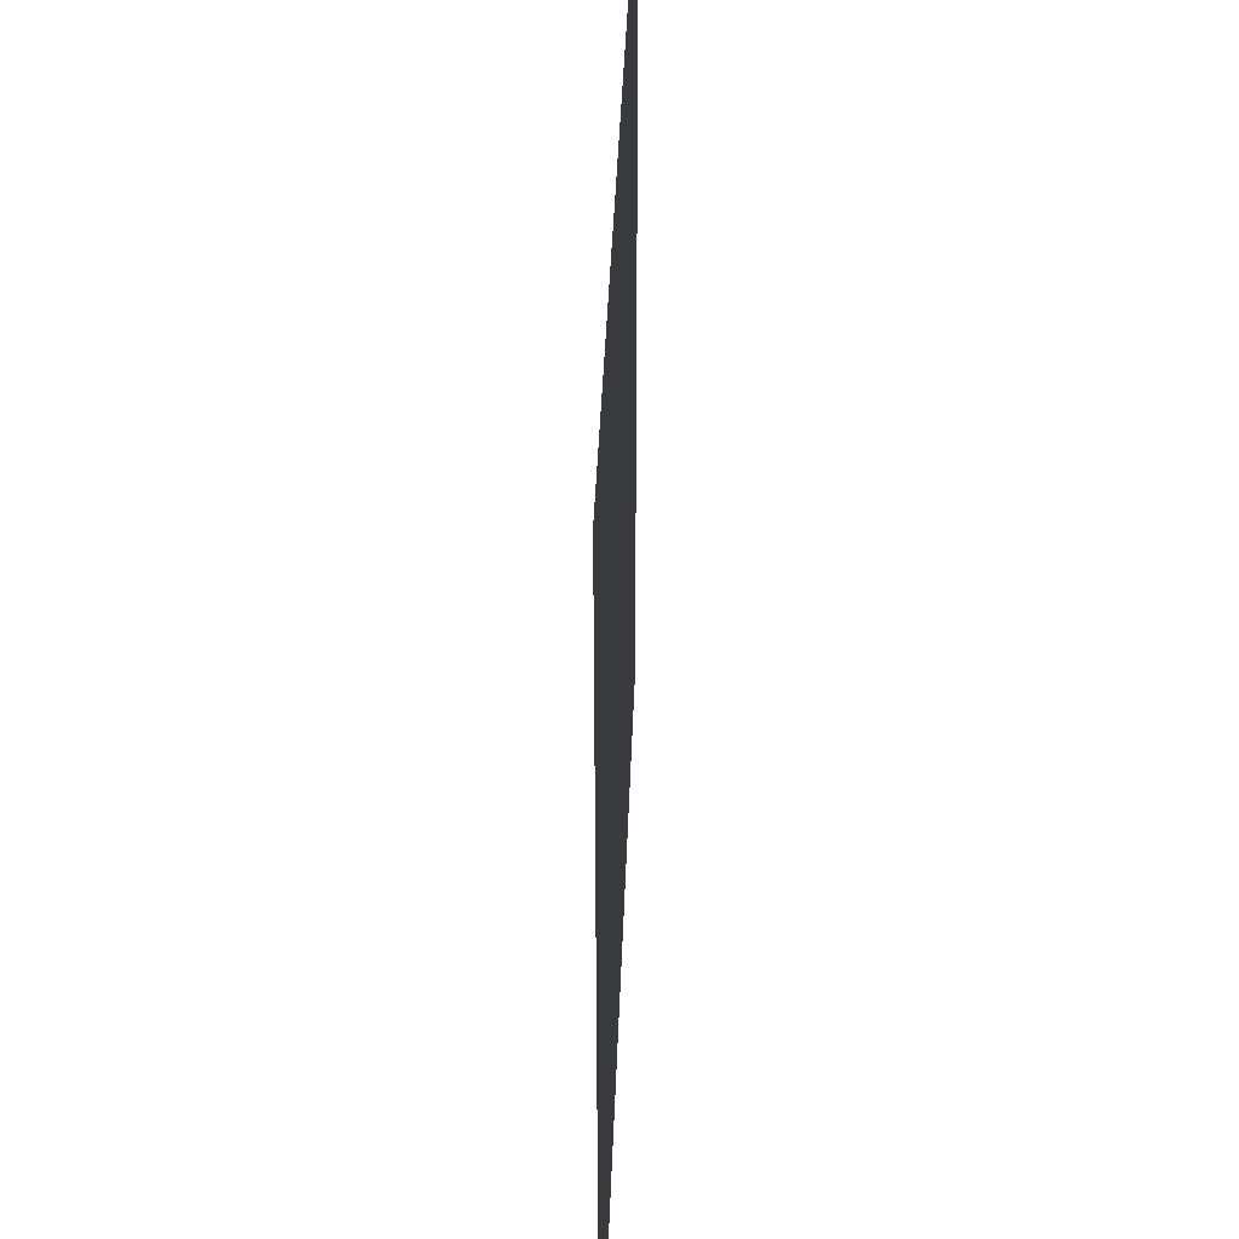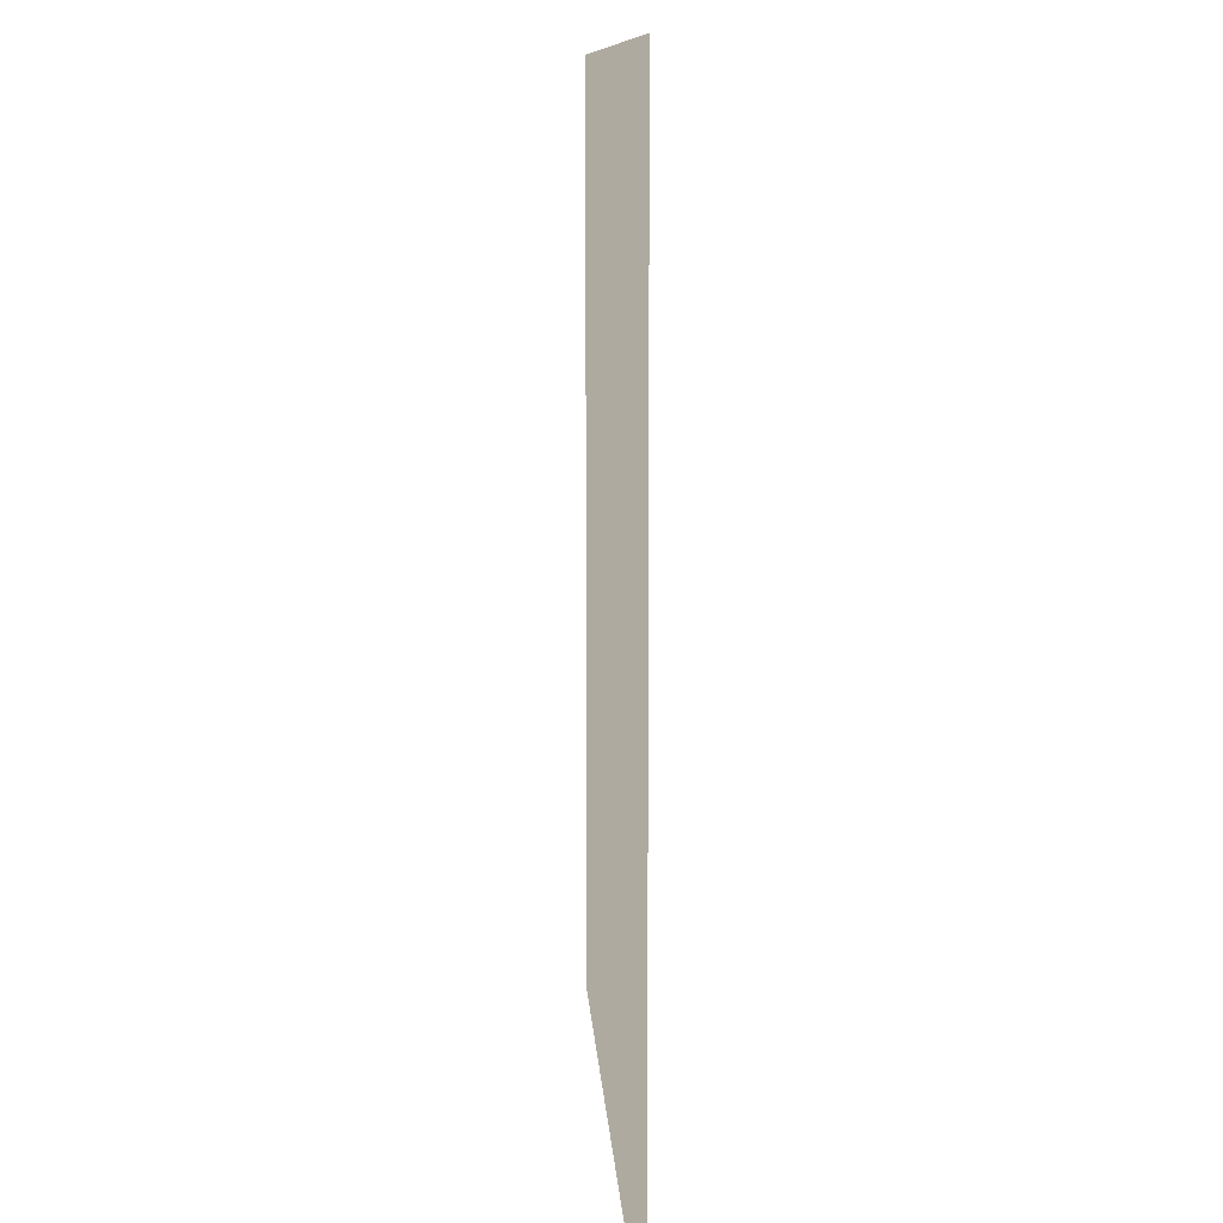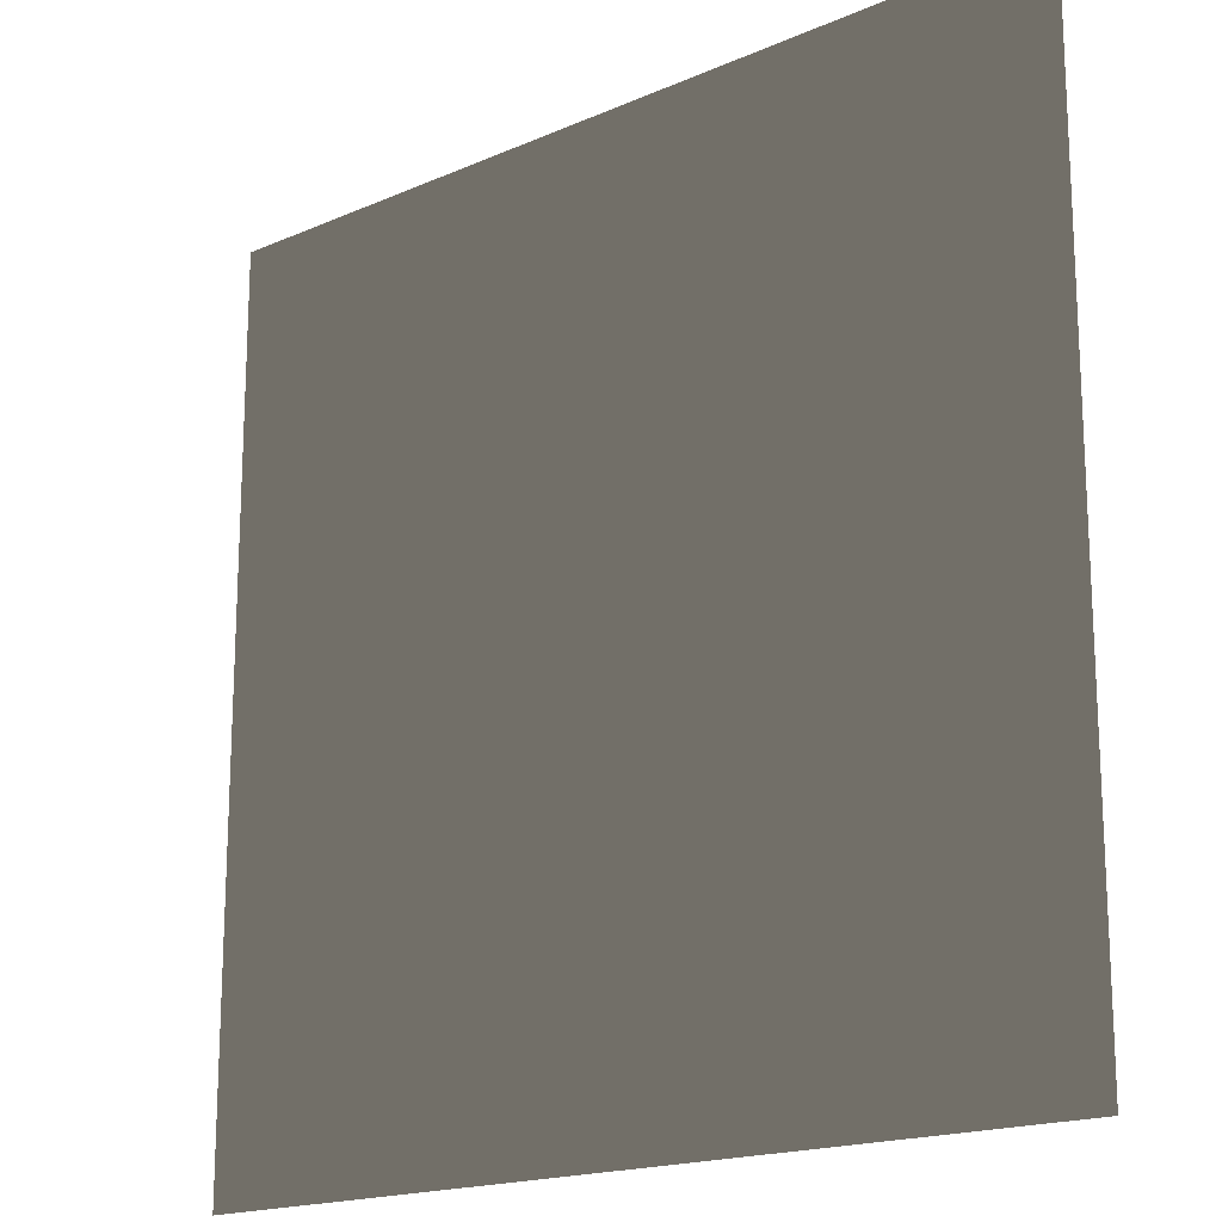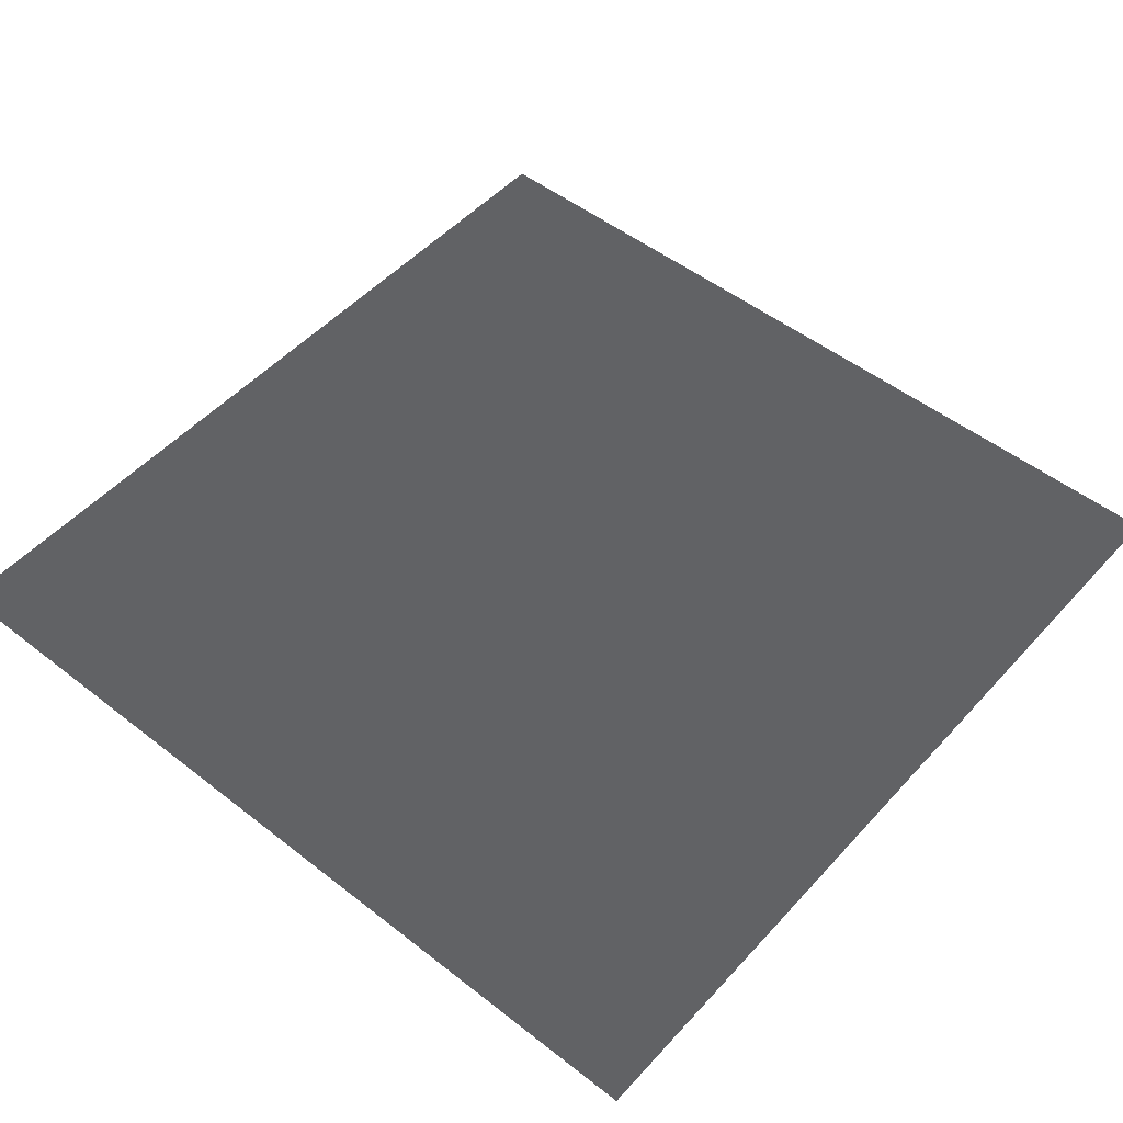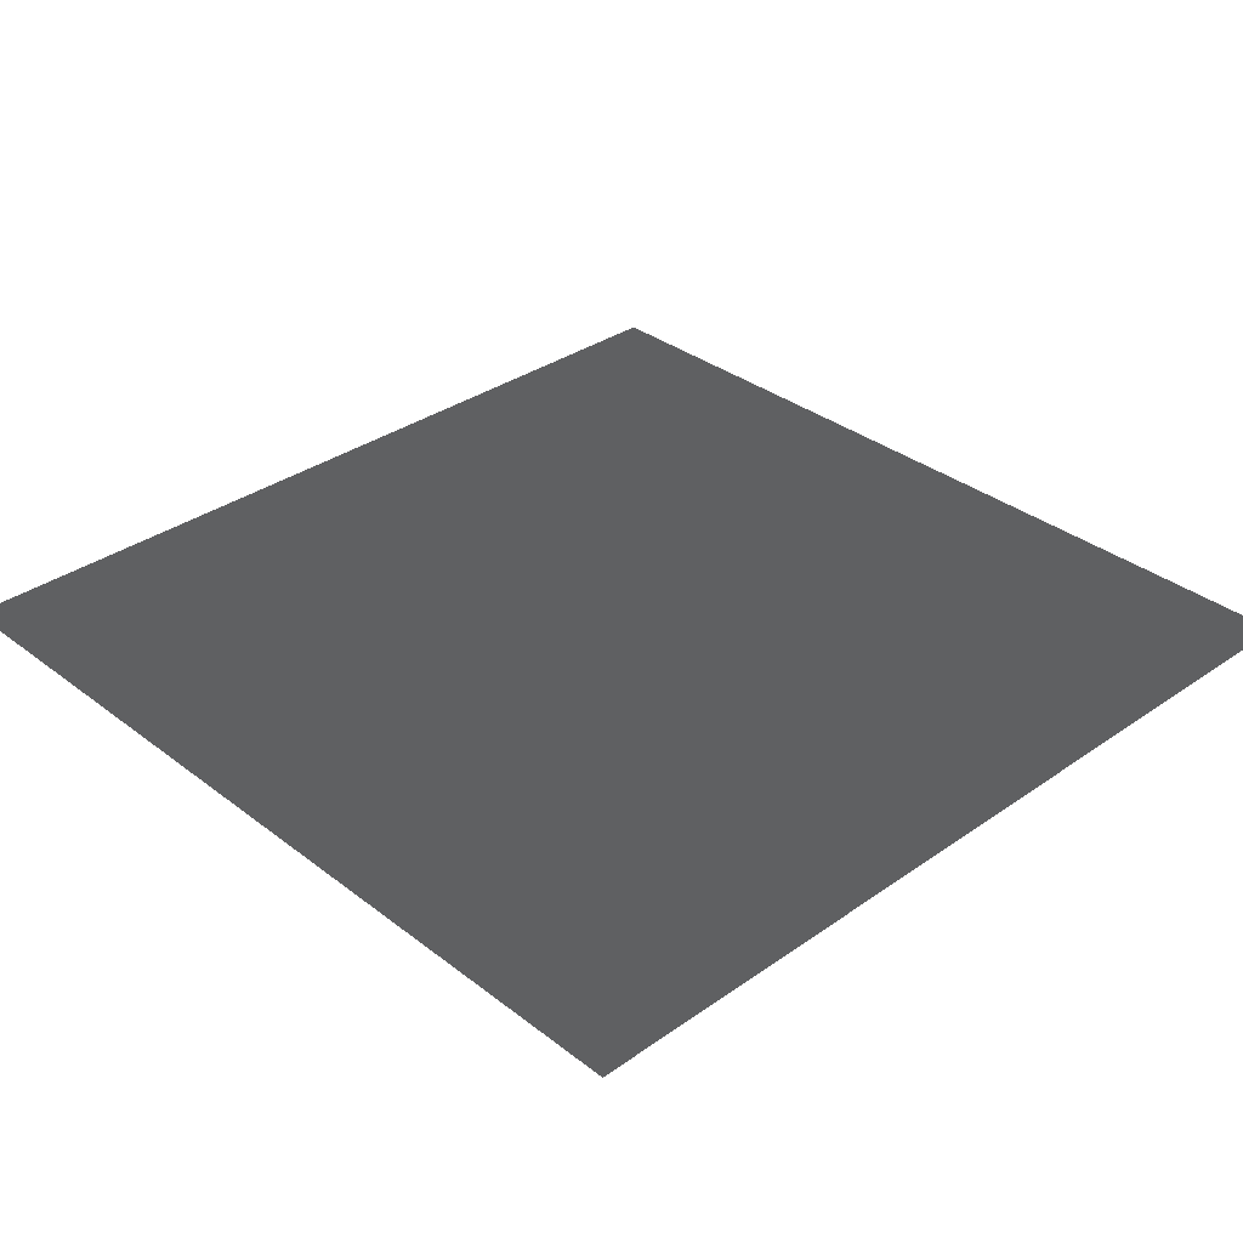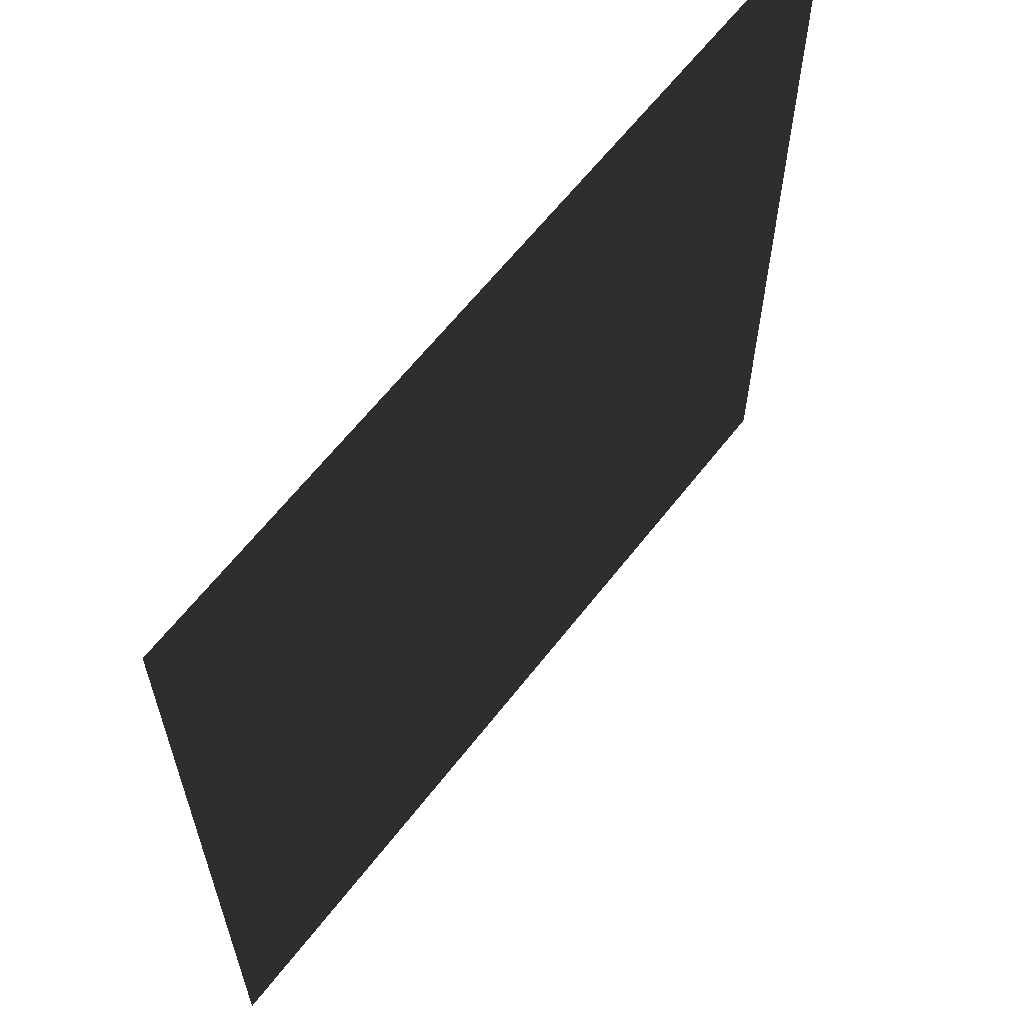
<metadata>
{"format":"obj","ext":"obj","renderer":"f3d","projection":"perspective","resolution":1024,"background":"white","views":[{"elev":40.1,"azim":92.0,"up":"+Z"},{"elev":9.5,"azim":86.9,"up":"+Z"},{"elev":-17.7,"azim":40.7,"up":"+Z"},{"elev":50.6,"azim":-139.5,"up":"+Y"},{"elev":33.5,"azim":-133.7,"up":"+Y"},{"elev":62.6,"azim":127.7,"up":"+Z"}]}
</metadata>
<code>
v -0.0001502 3.535e-05 157.5
v 157.5 -0.0001568 0.0001443
v -7.509e-05 5.632e-05 7.499e-12
v 157.5 -2.756e-05 157.5
g B4_BricksWall_7253_234
f 1 3 2
f 2 4 1

</code>
